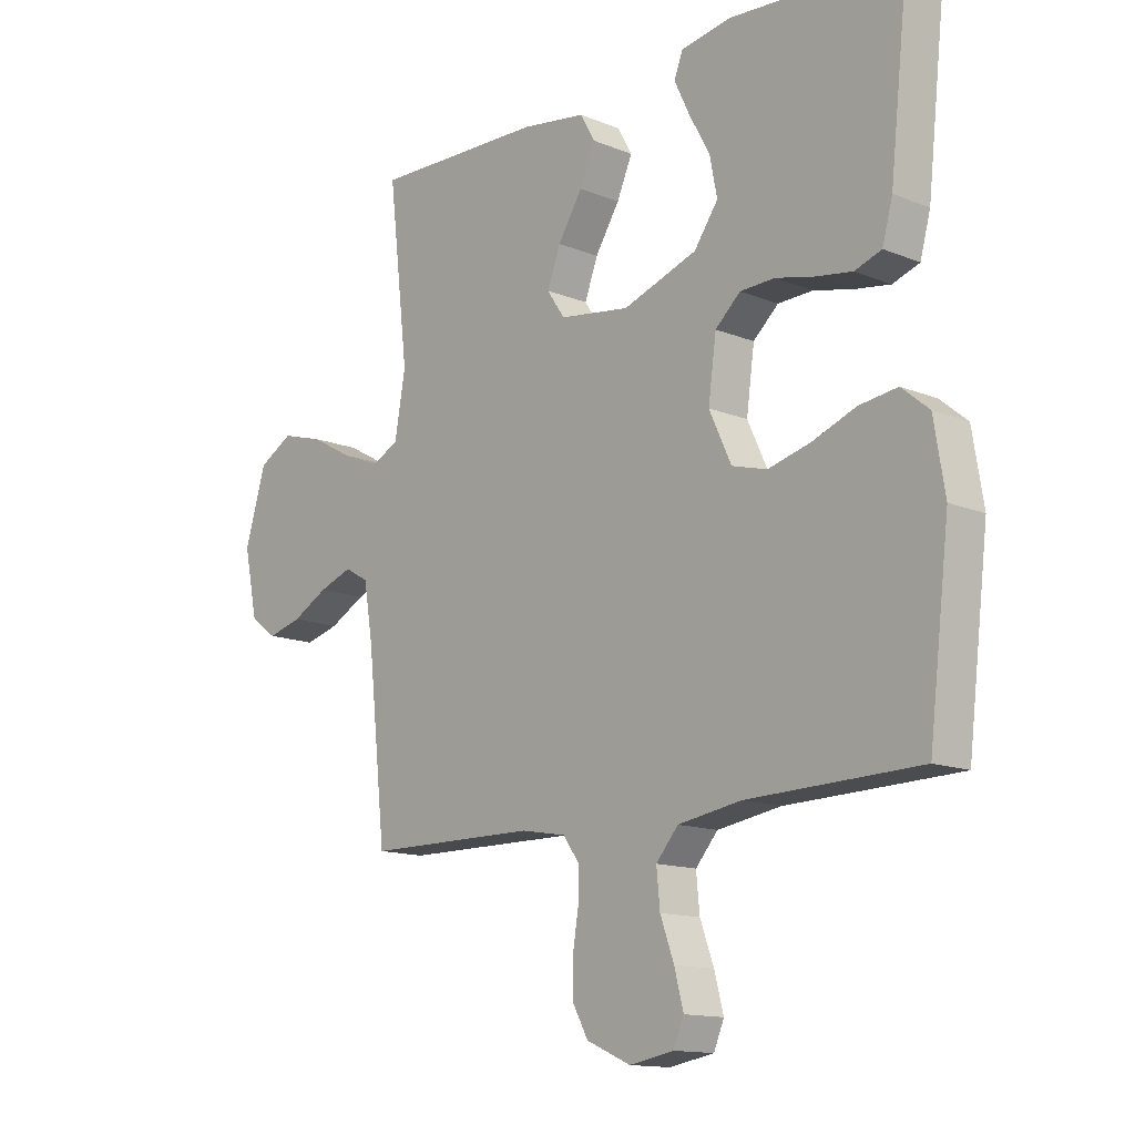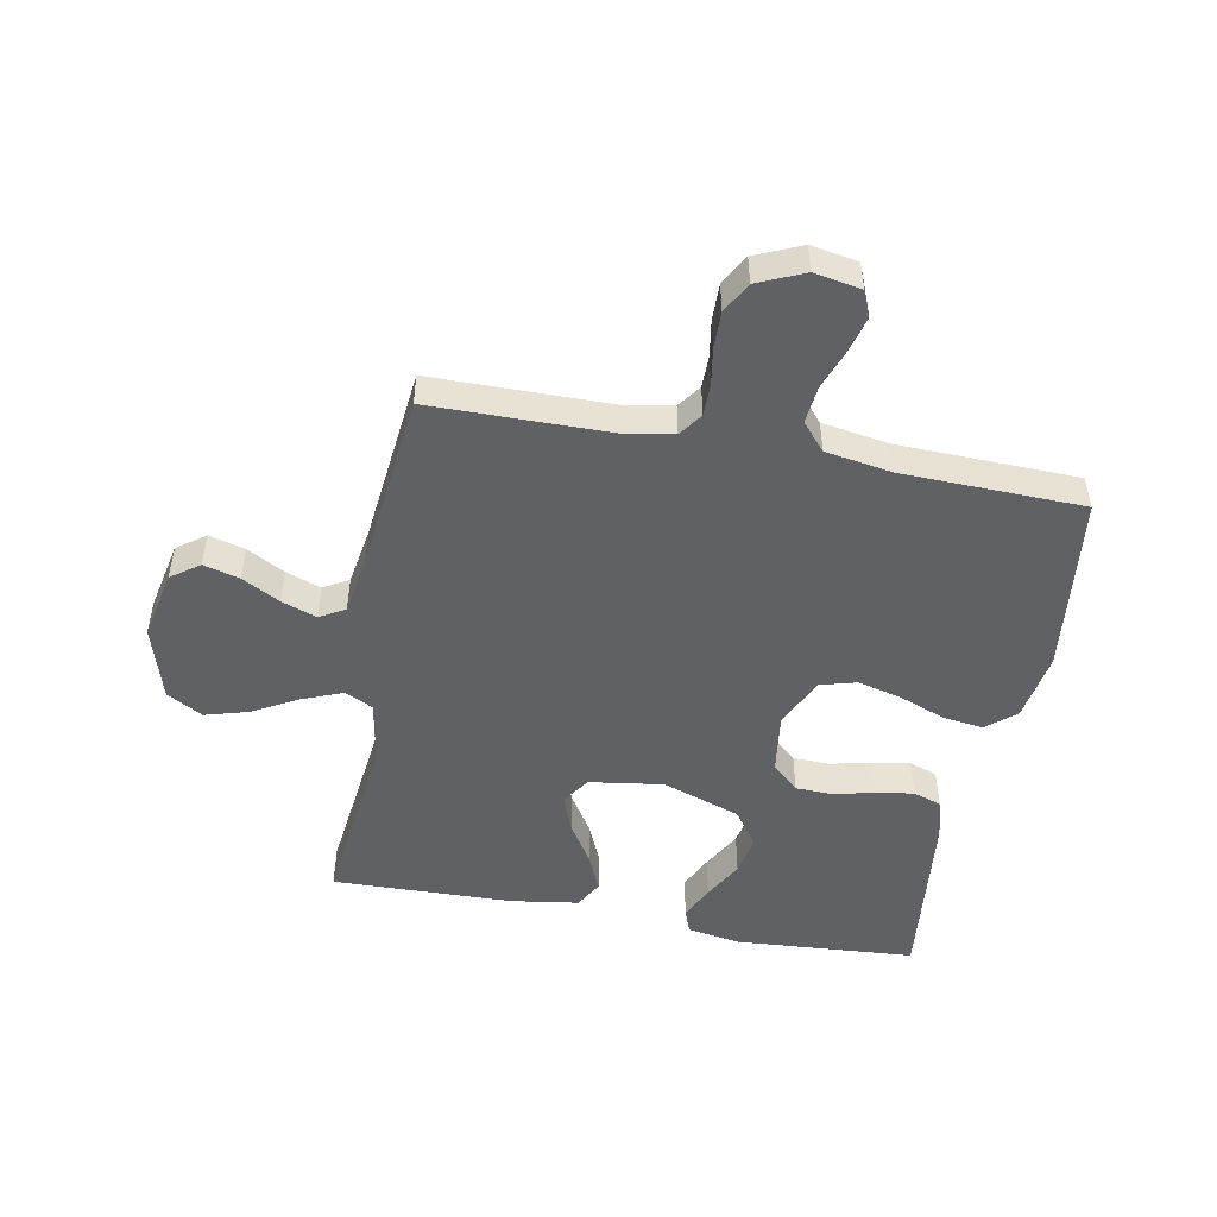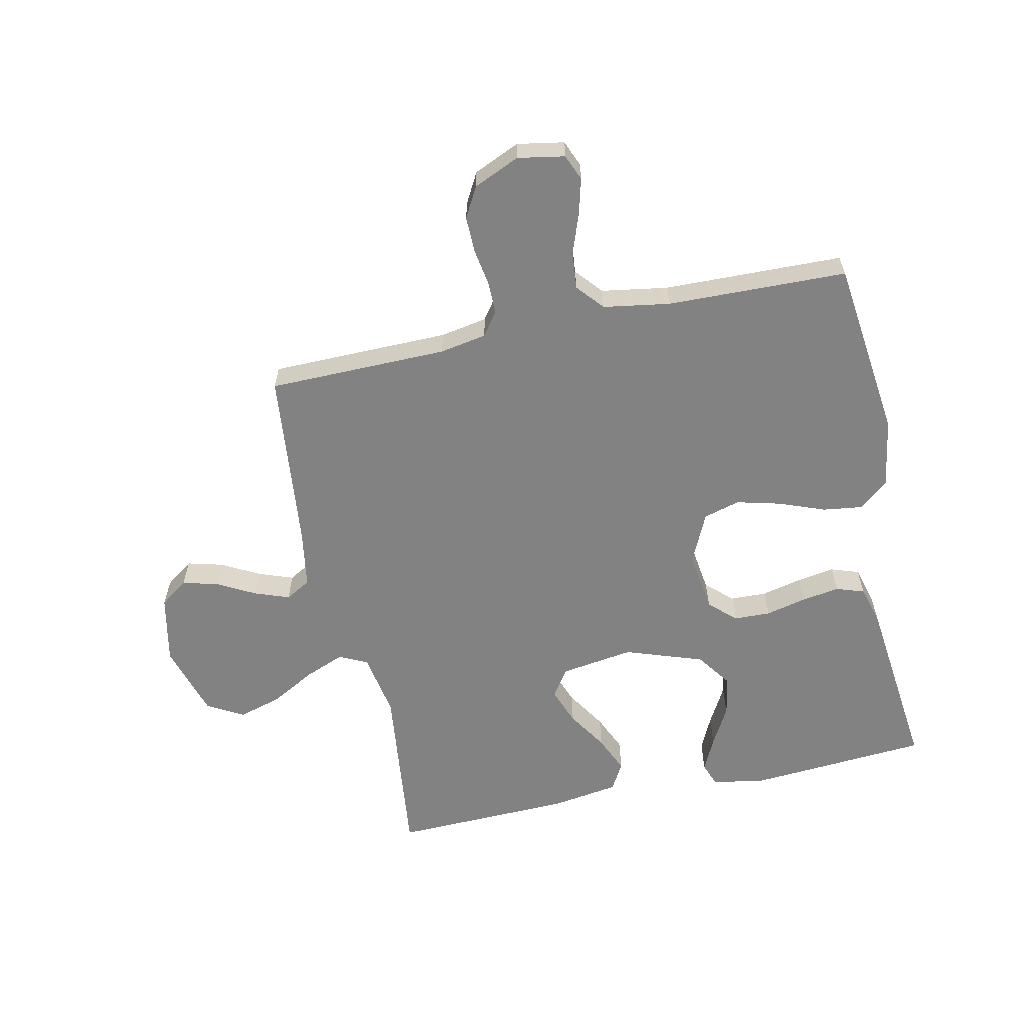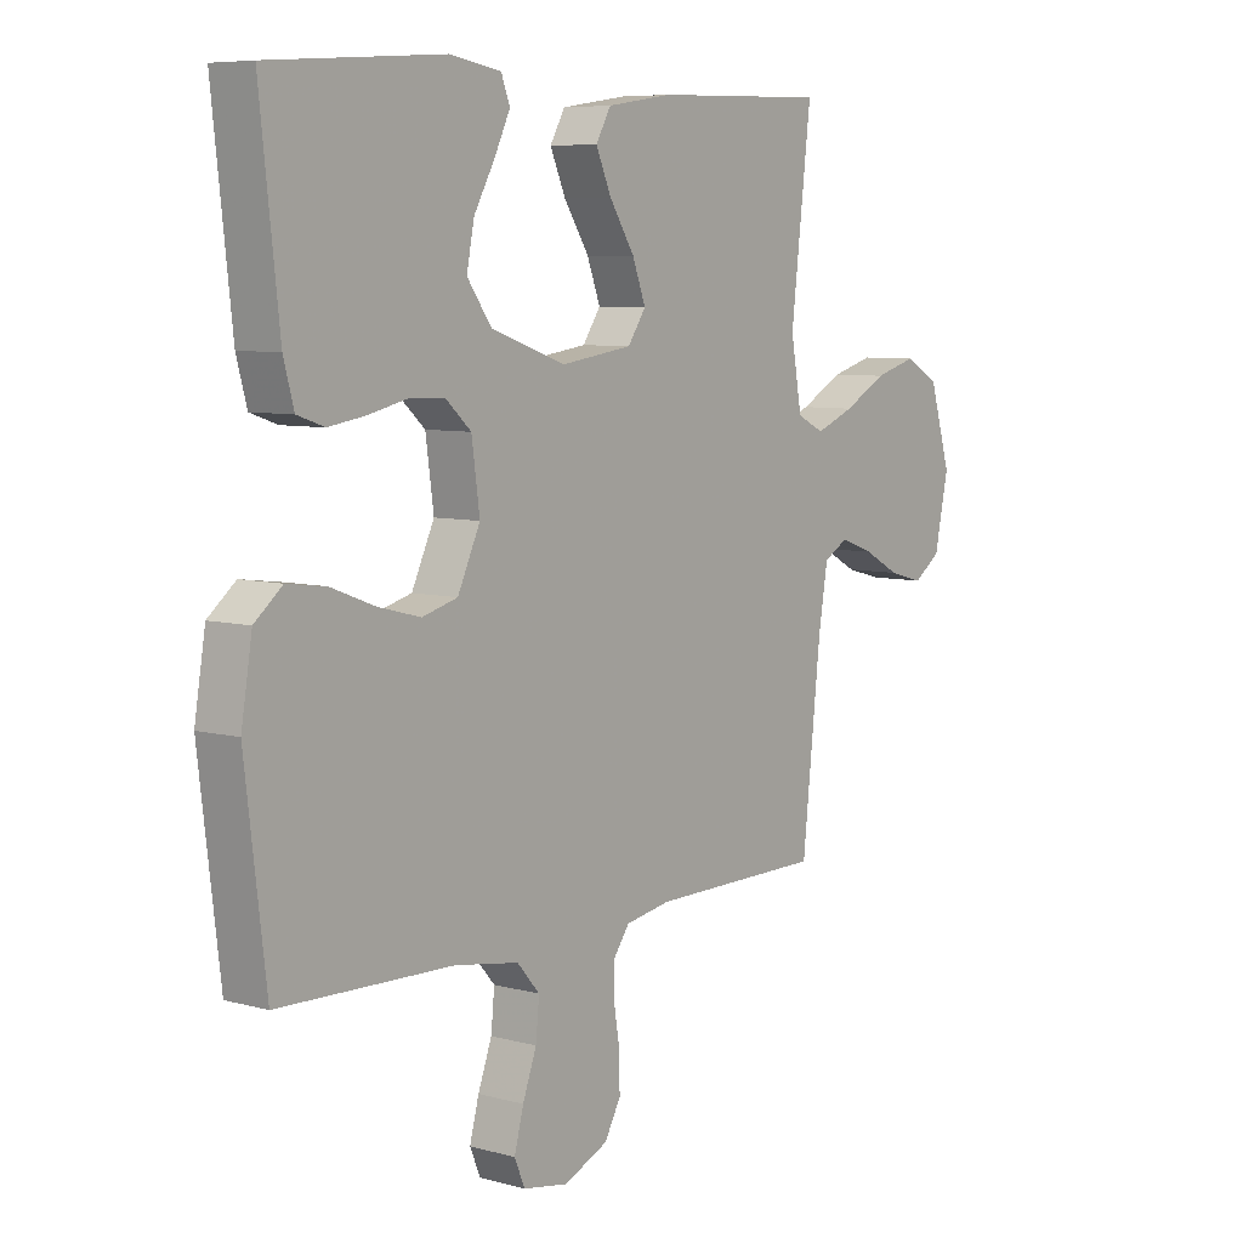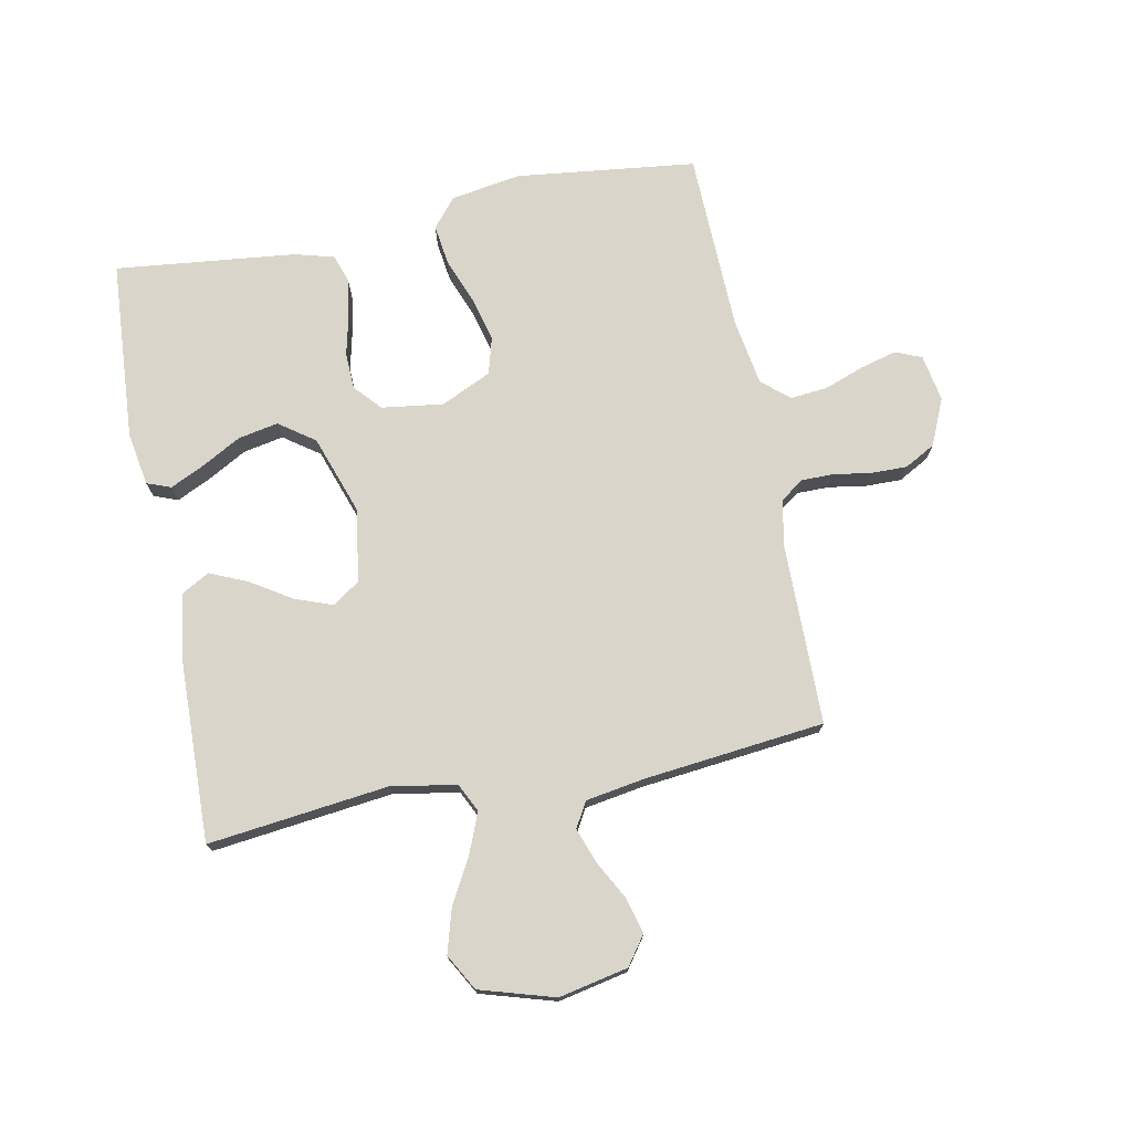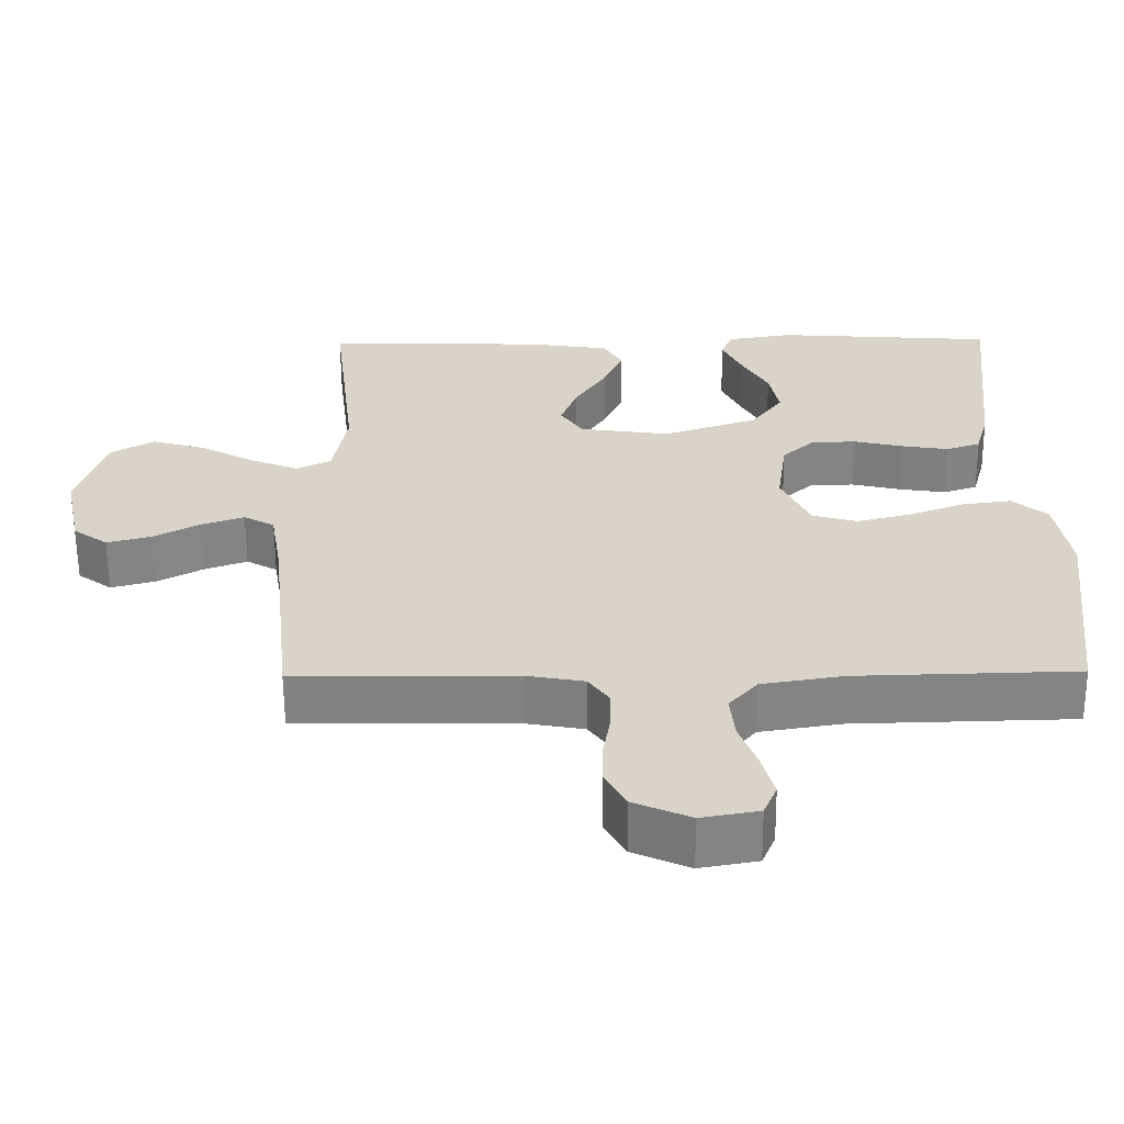
<metadata>
{"format":"obj","ext":"obj","renderer":"f3d","projection":"perspective","resolution":1024,"background":"white","views":[{"elev":-13.6,"azim":-132.4,"up":"+Z"},{"elev":-49.5,"azim":169.3,"up":"+Y"},{"elev":-60.8,"azim":-167.8,"up":"+Y"},{"elev":7.1,"azim":-51.8,"up":"+Z"},{"elev":74.2,"azim":78.8,"up":"+Y"},{"elev":-61.1,"azim":-179.6,"up":"+Z"}]}
</metadata>
<code>
v 0.5 0.07 -0.5
v 0.2 0.07 -0.503
v 0.122 0.07 -0.517
v 0.094 0.07 -0.556
v 0.094 0.07 -0.61
v 0.104 0.07 -0.671
v 0.105 0.07 -0.732
v 0.077 0.07 -0.783
v 0 0.07 -0.817
v -0.078 0.07 -0.803
v -0.096 0.07 -0.76
v -0.08 0.07 -0.699
v -0.056 0.07 -0.633
v -0.05 0.07 -0.571
v -0.089 0.07 -0.526
v -0.2 0.07 -0.508
v -0.5 0.07 -0.5
v -0.536 0.07 -0.2
v -0.517 0.07 -0.084
v -0.469 0.07 -0.044
v -0.402 0.07 -0.053
v -0.326 0.07 -0.082
v -0.252 0.07 -0.101
v -0.191 0.07 -0.084
v -0.152 0.07 0
v -0.166 0.07 0.102
v -0.21 0.07 0.142
v -0.271 0.07 0.144
v -0.339 0.07 0.128
v -0.402 0.07 0.118
v -0.449 0.07 0.134
v -0.467 0.07 0.2
v -0.5 0.07 0.5
v -0.2 0.07 0.521
v -0.111 0.07 0.506
v -0.096 0.07 0.466
v -0.123 0.07 0.409
v -0.159 0.07 0.344
v -0.172 0.07 0.277
v -0.13 0.07 0.218
v 0 0.07 0.173
v 0.123 0.07 0.191
v 0.154 0.07 0.237
v 0.131 0.07 0.299
v 0.088 0.07 0.367
v 0.061 0.07 0.429
v 0.087 0.07 0.475
v 0.2 0.07 0.492
v 0.5 0.07 0.5
v 0.465 0.07 0.2
v 0.484 0.07 0.092
v 0.531 0.07 0.069
v 0.598 0.07 0.096
v 0.672 0.07 0.137
v 0.745 0.07 0.158
v 0.805 0.07 0.124
v 0.842 0.07 0
v 0.818 0.07 -0.115
v 0.771 0.07 -0.149
v 0.711 0.07 -0.133
v 0.648 0.07 -0.099
v 0.59 0.07 -0.078
v 0.548 0.07 -0.102
v 0.532 0.07 -0.2
v 0.5 0 -0.5
v 0.2 0 -0.503
v 0.122 0 -0.517
v 0.094 0 -0.556
v 0.094 0 -0.61
v 0.104 0 -0.671
v 0.105 0 -0.732
v 0.077 0 -0.783
v 0 0 -0.817
v -0.078 0 -0.803
v -0.096 0 -0.76
v -0.08 0 -0.699
v -0.056 0 -0.633
v -0.05 0 -0.571
v -0.089 0 -0.526
v -0.2 0 -0.508
v -0.5 0 -0.5
v -0.536 0 -0.2
v -0.517 0 -0.084
v -0.469 0 -0.044
v -0.402 0 -0.053
v -0.326 0 -0.082
v -0.252 0 -0.101
v -0.191 0 -0.084
v -0.152 0 0
v -0.166 0 0.102
v -0.21 0 0.142
v -0.271 0 0.144
v -0.339 0 0.128
v -0.402 0 0.118
v -0.449 0 0.134
v -0.467 0 0.2
v -0.5 0 0.5
v -0.2 0 0.521
v -0.111 0 0.506
v -0.096 0 0.466
v -0.123 0 0.409
v -0.159 0 0.344
v -0.172 0 0.277
v -0.13 0 0.218
v 0 0 0.173
v 0.123 0 0.191
v 0.154 0 0.237
v 0.131 0 0.299
v 0.088 0 0.367
v 0.061 0 0.429
v 0.087 0 0.475
v 0.2 0 0.492
v 0.5 0 0.5
v 0.465 0 0.2
v 0.484 0 0.092
v 0.531 0 0.069
v 0.598 0 0.096
v 0.672 0 0.137
v 0.745 0 0.158
v 0.805 0 0.124
v 0.842 0 0
v 0.818 0 -0.115
v 0.771 0 -0.149
v 0.711 0 -0.133
v 0.648 0 -0.099
v 0.59 0 -0.078
v 0.548 0 -0.102
v 0.532 0 -0.2
f 59 60 61
f 58 59 61
f 57 58 61
f 56 57 61
f 55 56 61
f 54 55 61
f 53 54 61
f 52 53 61 62
f 51 52 62 63
f 48 49 50
f 47 48 50
f 46 47 50
f 45 46 50
f 44 45 50
f 43 44 50 51
f 51 63 64
f 43 51 64
f 42 43 64
f 36 37 38
f 35 36 38
f 34 35 38
f 33 34 38
f 32 33 38
f 31 32 38
f 30 31 38
f 29 30 38
f 28 29 38
f 27 28 38 39
f 26 27 39 40
f 20 21 22
f 19 20 22
f 18 19 22
f 17 18 22
f 16 17 22
f 15 16 22 23
f 14 15 23 24
f 11 12 13
f 10 11 13
f 9 10 13
f 8 9 13
f 7 8 13
f 6 7 13
f 5 6 13
f 4 5 13 14
f 14 24 25
f 4 14 25
f 3 4 25
f 64 1 2
f 42 64 2
f 41 42 2
f 26 40 41
f 25 26 41
f 3 25 41
f 2 3 41
f 125 124 123
f 125 123 122
f 125 122 121
f 125 121 120
f 125 120 119
f 125 119 118
f 125 118 117
f 126 125 117 116
f 127 126 116 115
f 114 113 112
f 114 112 111
f 114 111 110
f 114 110 109
f 114 109 108
f 115 114 108 107
f 128 127 115
f 128 115 107
f 128 107 106
f 102 101 100
f 102 100 99
f 102 99 98
f 102 98 97
f 102 97 96
f 102 96 95
f 102 95 94
f 102 94 93
f 102 93 92
f 103 102 92 91
f 104 103 91 90
f 86 85 84
f 86 84 83
f 86 83 82
f 86 82 81
f 86 81 80
f 87 86 80 79
f 88 87 79 78
f 77 76 75
f 77 75 74
f 77 74 73
f 77 73 72
f 77 72 71
f 77 71 70
f 77 70 69
f 78 77 69 68
f 89 88 78
f 89 78 68
f 89 68 67
f 66 65 128
f 66 128 106
f 66 106 105
f 105 104 90
f 105 90 89
f 105 89 67
f 105 67 66
f 1 65 66 2
f 2 66 67 3
f 3 67 68 4
f 4 68 69 5
f 5 69 70 6
f 6 70 71 7
f 7 71 72 8
f 8 72 73 9
f 9 73 74 10
f 10 74 75 11
f 11 75 76 12
f 12 76 77 13
f 13 77 78 14
f 14 78 79 15
f 15 79 80 16
f 16 80 81 17
f 17 81 82 18
f 18 82 83 19
f 19 83 84 20
f 20 84 85 21
f 21 85 86 22
f 22 86 87 23
f 23 87 88 24
f 24 88 89 25
f 25 89 90 26
f 26 90 91 27
f 27 91 92 28
f 28 92 93 29
f 29 93 94 30
f 30 94 95 31
f 31 95 96 32
f 32 96 97 33
f 33 97 98 34
f 34 98 99 35
f 35 99 100 36
f 36 100 101 37
f 37 101 102 38
f 38 102 103 39
f 39 103 104 40
f 40 104 105 41
f 41 105 106 42
f 42 106 107 43
f 43 107 108 44
f 44 108 109 45
f 45 109 110 46
f 46 110 111 47
f 47 111 112 48
f 48 112 113 49
f 49 113 114 50
f 50 114 115 51
f 51 115 116 52
f 52 116 117 53
f 53 117 118 54
f 54 118 119 55
f 55 119 120 56
f 56 120 121 57
f 57 121 122 58
f 58 122 123 59
f 59 123 124 60
f 60 124 125 61
f 61 125 126 62
f 62 126 127 63
f 63 127 128 64
f 64 128 65 1

</code>
